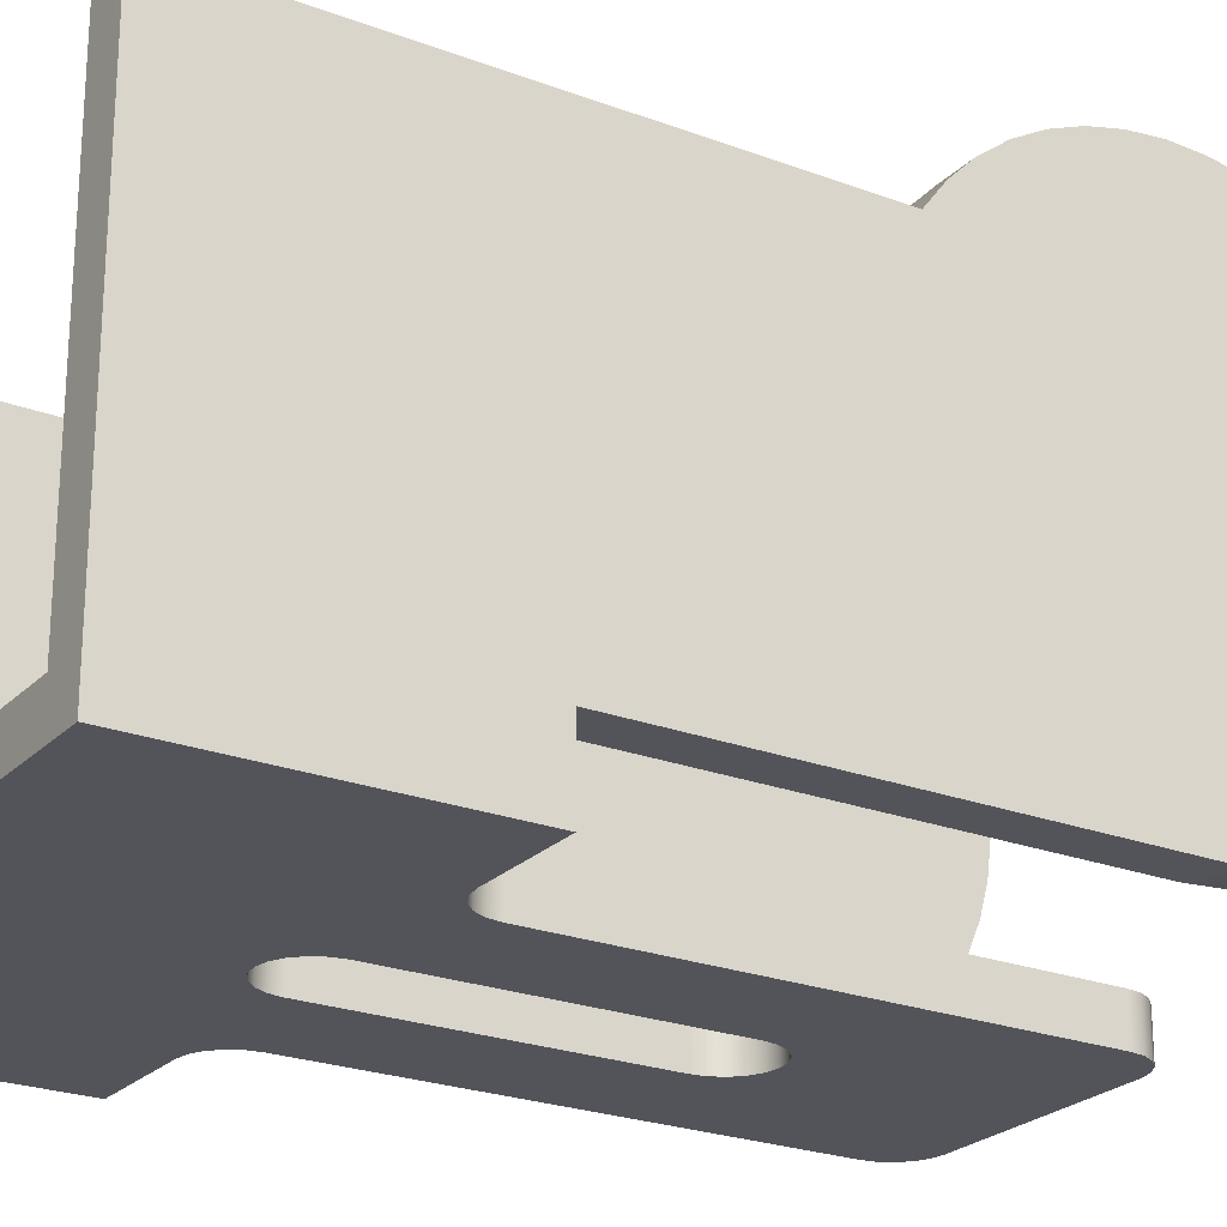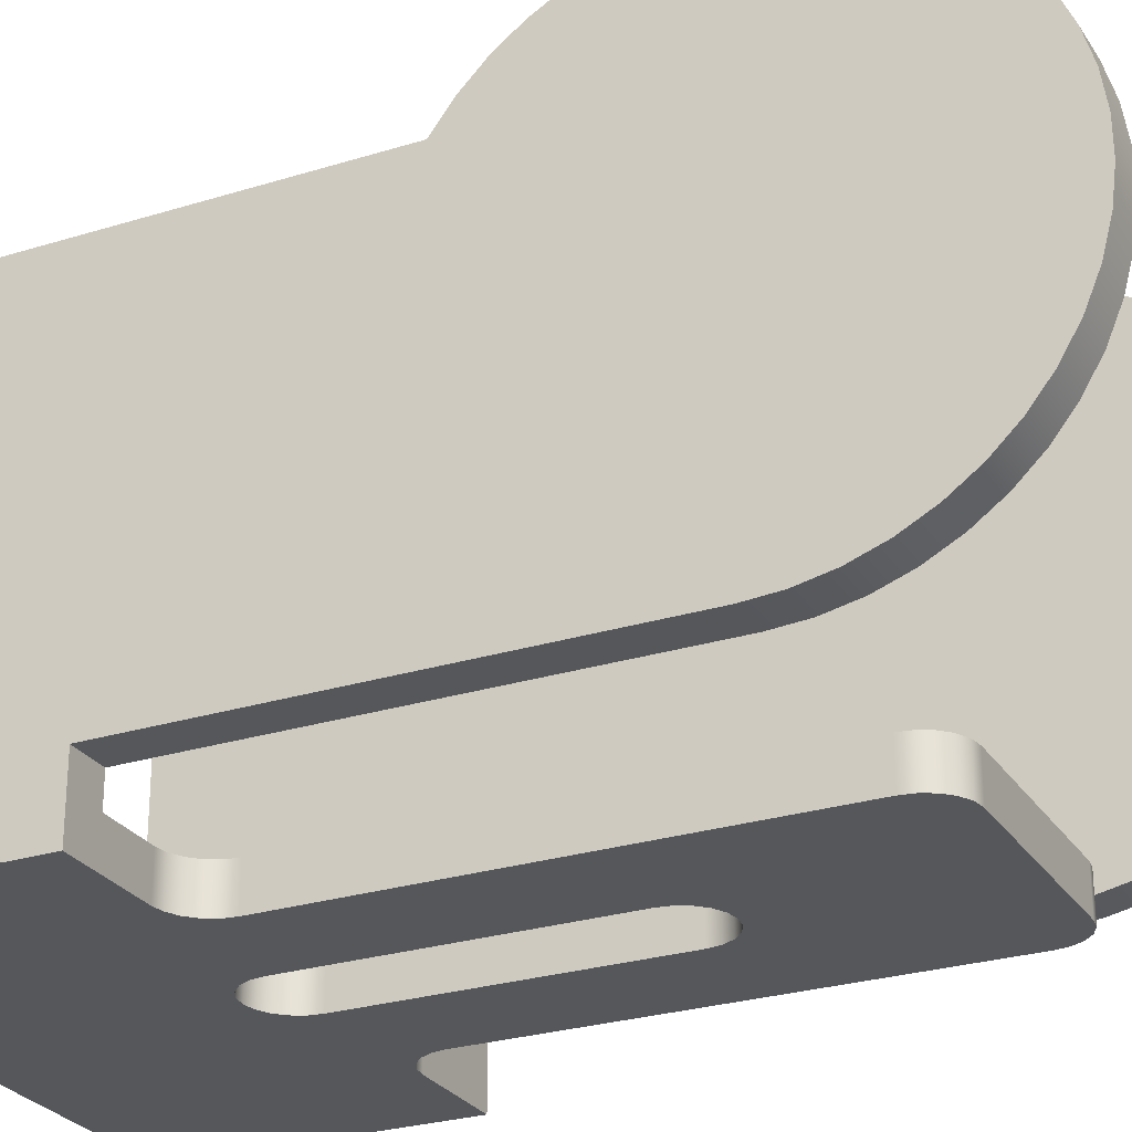
<metadata>
{"format":"obj","ext":"obj","renderer":"f3d","projection":"perspective","resolution":1024,"background":"white","views":[{"elev":-23.9,"azim":-122.3,"up":"+Y"},{"elev":-26.9,"azim":-64.1,"up":"+Y"}]}
</metadata>
<code>
v 1.3 0.1 0.7
v 1.3 0.175 0.7
v 1.3 0.175 1.8
v 1.3 0.1807 1.883
v 1.3 0.1977 1.964
v 1.3 0.2257 2.041
v 1.3 0.2641 2.115
v 1.3 0.3123 2.182
v 1.3 0.3692 2.242
v 1.3 0.4338 2.294
v 1.3 0.505 2.336
v 1.3 0.5813 2.368
v 1.3 0.6612 2.389
v 1.3 0.7433 2.399
v 1.3 0.8261 2.398
v 1.3 0.9078 2.385
v 1.3 0.987 2.361
v 1.3 1.062 2.327
v 1.3 1.132 2.282
v 1.3 1.195 2.229
v 1.3 1.25 2.167
v 1.3 1.296 2.098
v 1.3 1.332 2.023
v 1.3 1.357 1.945
v 1.3 1.372 1.863
v 1.3 1.375 1.781
v 1.3 1.366 1.698
v 1.3 1.347 1.618
v 1.3 1.316 1.541
v 1.3 1.275 1.469
v 1.3 1.225 1.403
v 1.3 1.166 1.345
v 1.3 1.1 1.296
v 1.3 1.1 -4.374e-18
v 1.3 0.1 5.102e-16
v 0.1 1.1 -5.659e-17
v 0.1 1.1 1.296
v 0.1 1.166 1.345
v 0.1 1.225 1.403
v 0.1 1.275 1.469
v 0.1 1.316 1.541
v 0.1 1.347 1.618
v 0.1 1.366 1.698
v 0.1 1.375 1.781
v 0.1 1.372 1.863
v 0.1 1.357 1.945
v 0.1 1.332 2.023
v 0.1 1.296 2.098
v 0.1 1.25 2.167
v 0.1 1.195 2.229
v 0.1 1.132 2.282
v 0.1 1.062 2.327
v 0.1 0.987 2.361
v 0.1 0.9078 2.385
v 0.1 0.8261 2.398
v 0.1 0.7433 2.399
v 0.1 0.6612 2.389
v 0.1 0.5813 2.368
v 0.1 0.505 2.336
v 0.1 0.4338 2.294
v 0.1 0.3692 2.242
v 0.1 0.3123 2.182
v 0.1 0.2641 2.115
v 0.1 0.2257 2.041
v 0.1 0.1977 1.964
v 0.1 0.1807 1.883
v 0.1 0.175 1.8
v 0.1 0.175 0.7
v 0.1 0.1 0.7
v 0.1 0.1 4.58e-16
v 0.1 1.1 1.296
v 0.1 1.1 -5.659e-17
v 0 1.1 -6.123e-17
v 0 1.1 1.296
v 0.8 0.1 0.7
v 0.8 0.1 1.4
v 0.7951 0.1 1.431
v 0.7809 0.1 1.459
v 0.7588 0.1 1.481
v 0.7309 0.1 1.495
v 0.7 0.1 1.5
v 0.6691 0.1 1.495
v 0.6412 0.1 1.481
v 0.6191 0.1 1.459
v 0.6049 0.1 1.431
v 0.6 0.1 1.4
v 0.6 0.1 0.7
v 0.6049 0.1 0.6691
v 0.6191 0.1 0.6412
v 0.6412 0.1 0.6191
v 0.6691 0.1 0.6049
v 0.7 0.1 0.6
v 0.7309 0.1 0.6049
v 0.7588 0.1 0.6191
v 0.7809 0.1 0.6412
v 0.7951 0.1 0.6691
v 1.15 0.1 0.7
v 1.3 0.1 0.7
v 1.3 0.1 5.102e-16
v 0.1 0.1 4.58e-16
v 0.1 0.1 0.7
v 0 0.1 0.7
v -6.661e-16 0.1 0.7001
v 0.25 0.1 0.7001
v 0.2809 0.1 0.705
v 0.3088 0.1 0.7192
v 0.3309 0.1 0.7413
v 0.3451 0.1 0.7692
v 0.35 0.1 0.8001
v 0.35 0.1 1.9
v 0.3549 0.1 1.931
v 0.3691 0.1 1.959
v 0.3912 0.1 1.981
v 0.4191 0.1 1.995
v 0.45 0.1 2
v 0.95 0.1 2
v 0.9809 0.1 1.995
v 1.009 0.1 1.981
v 1.031 0.1 1.959
v 1.045 0.1 1.931
v 1.05 0.1 1.9
v 1.05 0.1 0.8
v 1.055 0.1 0.7691
v 1.069 0.1 0.7412
v 1.091 0.1 0.7191
v 1.119 0.1 0.7049
v 0.1 0.175 1.8
v 0.1 0.1807 1.883
v 0.1 0.1977 1.964
v 0.1 0.2257 2.041
v 0.1 0.2641 2.115
v 0.1 0.3123 2.182
v 0.1 0.3692 2.242
v 0.1 0.4338 2.294
v 0.1 0.505 2.336
v 0.1 0.5813 2.368
v 0.1 0.6612 2.389
v 0.1 0.7433 2.399
v 0.1 0.8261 2.398
v 0.1 0.9078 2.385
v 0.1 0.987 2.361
v 0.1 1.062 2.327
v 0.1 1.132 2.282
v 0.1 1.195 2.229
v 0.1 1.25 2.167
v 0.1 1.296 2.098
v 0.1 1.332 2.023
v 0.1 1.357 1.945
v 0.1 1.372 1.863
v 0.1 1.375 1.781
v 0.1 1.366 1.698
v 0.1 1.347 1.618
v 0.1 1.316 1.541
v 0.1 1.275 1.469
v 0.1 1.225 1.403
v 0.1 1.166 1.345
v 0.1 1.1 1.296
v 0 1.1 1.296
v 0 1.166 1.345
v 0 1.225 1.403
v 0 1.275 1.469
v 0 1.316 1.541
v 0 1.347 1.618
v 0 1.366 1.698
v 0 1.375 1.781
v 0 1.372 1.863
v 0 1.357 1.945
v 0 1.332 2.023
v 0 1.296 2.098
v 0 1.25 2.167
v 0 1.195 2.229
v 0 1.132 2.282
v 0 1.062 2.327
v 0 0.987 2.361
v 0 0.9078 2.385
v 0 0.8261 2.398
v 0 0.7433 2.399
v 0 0.6612 2.389
v 0 0.5813 2.368
v 0 0.505 2.336
v 0 0.4338 2.294
v 0 0.3692 2.242
v 0 0.3123 2.182
v 0 0.2641 2.115
v 0 0.2257 2.041
v 0 0.1977 1.964
v 0 0.1807 1.883
v 0 0.175 1.8
v 0.1 0.1 0.7
v 0.1 0.175 0.7
v 0 0.175 0.7
v 0 0.1 0.7
v 1.3 0.175 0.7
v 1.3 0.1 0.7
v 1.15 0.1 0.7
v 1.15 0 0.7
v 1.4 0 0.7
v 1.4 0.175 0.7
v 0.1 0.175 0.7
v 0.1 0.175 1.8
v 0 0.175 1.8
v 0 0.175 0.7
v 1.3 1.1 -4.374e-18
v 1.3 1.1 1.296
v 1.4 1.1 1.296
v 1.4 1.1 0
v 1.3 0.175 1.8
v 1.3 0.175 0.7
v 1.4 0.175 0.7
v 1.4 0.175 1.8
v 1.3 1.1 1.296
v 1.3 1.166 1.345
v 1.3 1.225 1.403
v 1.3 1.275 1.469
v 1.3 1.316 1.541
v 1.3 1.347 1.618
v 1.3 1.366 1.698
v 1.3 1.375 1.781
v 1.3 1.372 1.863
v 1.3 1.357 1.945
v 1.3 1.332 2.023
v 1.3 1.296 2.098
v 1.3 1.25 2.167
v 1.3 1.195 2.229
v 1.3 1.132 2.282
v 1.3 1.062 2.327
v 1.3 0.987 2.361
v 1.3 0.9078 2.385
v 1.3 0.8261 2.398
v 1.3 0.7433 2.399
v 1.3 0.6612 2.389
v 1.3 0.5813 2.368
v 1.3 0.505 2.336
v 1.3 0.4338 2.294
v 1.3 0.3692 2.242
v 1.3 0.3123 2.182
v 1.3 0.2641 2.115
v 1.3 0.2257 2.041
v 1.3 0.1977 1.964
v 1.3 0.1807 1.883
v 1.3 0.175 1.8
v 1.4 0.175 1.8
v 1.4 0.1807 1.883
v 1.4 0.1977 1.964
v 1.4 0.2257 2.041
v 1.4 0.2641 2.115
v 1.4 0.3123 2.182
v 1.4 0.3692 2.242
v 1.4 0.4338 2.294
v 1.4 0.505 2.336
v 1.4 0.5813 2.368
v 1.4 0.6612 2.389
v 1.4 0.7433 2.399
v 1.4 0.8261 2.398
v 1.4 0.9078 2.385
v 1.4 0.987 2.361
v 1.4 1.062 2.327
v 1.4 1.132 2.282
v 1.4 1.195 2.229
v 1.4 1.25 2.167
v 1.4 1.296 2.098
v 1.4 1.332 2.023
v 1.4 1.357 1.945
v 1.4 1.372 1.863
v 1.4 1.375 1.781
v 1.4 1.366 1.698
v 1.4 1.347 1.618
v 1.4 1.316 1.541
v 1.4 1.275 1.469
v 1.4 1.225 1.403
v 1.4 1.166 1.345
v 1.4 1.1 1.296
v 0.6 0 1.4
v 0.6 0 0.7
v 0.6 0.1 0.7
v 0.6 0.1 1.4
v 0.8 0 1.4
v 0.7951 0 1.431
v 0.7809 0 1.459
v 0.7588 0 1.481
v 0.7309 0 1.495
v 0.7 0 1.5
v 0.6691 0 1.495
v 0.6412 0 1.481
v 0.6191 0 1.459
v 0.6049 0 1.431
v 0.6 0 1.4
v 0.6 0.1 1.4
v 0.6049 0.1 1.431
v 0.6191 0.1 1.459
v 0.6412 0.1 1.481
v 0.6691 0.1 1.495
v 0.7 0.1 1.5
v 0.7309 0.1 1.495
v 0.7588 0.1 1.481
v 0.7809 0.1 1.459
v 0.7951 0.1 1.431
v 0.8 0.1 1.4
v 0.8 0 0.7
v 0.8 0 1.4
v 0.8 0.1 1.4
v 0.8 0.1 0.7
v 0.6 0 0.7
v 0.6049 0 0.6691
v 0.6191 0 0.6412
v 0.6412 0 0.6191
v 0.6691 0 0.6049
v 0.7 0 0.6
v 0.7309 0 0.6049
v 0.7588 0 0.6191
v 0.7809 0 0.6412
v 0.7951 0 0.6691
v 0.8 0 0.7
v 0.8 0.1 0.7
v 0.7951 0.1 0.6691
v 0.7809 0.1 0.6412
v 0.7588 0.1 0.6191
v 0.7309 0.1 0.6049
v 0.7 0.1 0.6
v 0.6691 0.1 0.6049
v 0.6412 0.1 0.6191
v 0.6191 0.1 0.6412
v 0.6049 0.1 0.6691
v 0.6 0.1 0.7
v 0.35 0 0.8001
v 0.35 0 1.9
v 0.35 0.1 1.9
v 0.35 0.1 0.8001
v 0.25 0 0.7001
v 0.2809 0 0.705
v 0.3088 0 0.7192
v 0.3309 0 0.7413
v 0.3451 0 0.7692
v 0.35 0 0.8001
v 0.35 0.1 0.8001
v 0.3451 0.1 0.7692
v 0.3309 0.1 0.7413
v 0.3088 0.1 0.7192
v 0.2809 0.1 0.705
v 0.25 0.1 0.7001
v -6.572e-16 0 0.7001
v 0.25 0 0.7001
v 0.25 0.1 0.7001
v -6.661e-16 0.1 0.7001
v 0 0 0
v -6.572e-16 0 0.7001
v -6.661e-16 0.1 0.7001
v 0 0.1 0.7
v 0 0.175 0.7
v 0 0.175 1.8
v 0 0.1807 1.883
v 0 0.1977 1.964
v 0 0.2257 2.041
v 0 0.2641 2.115
v 0 0.3123 2.182
v 0 0.3692 2.242
v 0 0.4338 2.294
v 0 0.505 2.336
v 0 0.5813 2.368
v 0 0.6612 2.389
v 0 0.7433 2.399
v 0 0.8261 2.398
v 0 0.9078 2.385
v 0 0.987 2.361
v 0 1.062 2.327
v 0 1.132 2.282
v 0 1.195 2.229
v 0 1.25 2.167
v 0 1.296 2.098
v 0 1.332 2.023
v 0 1.357 1.945
v 0 1.372 1.863
v 0 1.375 1.781
v 0 1.366 1.698
v 0 1.347 1.618
v 0 1.316 1.541
v 0 1.275 1.469
v 0 1.225 1.403
v 0 1.166 1.345
v 0 1.1 1.296
v 0 1.1 -6.123e-17
v 1.3 0.1 5.102e-16
v 1.3 1.1 -4.374e-18
v 1.4 1.1 0
v 1.4 0 0
v 0 0 0
v 0 1.1 -6.123e-17
v 0.1 1.1 -5.659e-17
v 0.1 0.1 4.58e-16
v 1.4 0 0.7
v 1.4 0 0
v 1.4 1.1 0
v 1.4 1.1 1.296
v 1.4 1.166 1.345
v 1.4 1.225 1.403
v 1.4 1.275 1.469
v 1.4 1.316 1.541
v 1.4 1.347 1.618
v 1.4 1.366 1.698
v 1.4 1.375 1.781
v 1.4 1.372 1.863
v 1.4 1.357 1.945
v 1.4 1.332 2.023
v 1.4 1.296 2.098
v 1.4 1.25 2.167
v 1.4 1.195 2.229
v 1.4 1.132 2.282
v 1.4 1.062 2.327
v 1.4 0.987 2.361
v 1.4 0.9078 2.385
v 1.4 0.8261 2.398
v 1.4 0.7433 2.399
v 1.4 0.6612 2.389
v 1.4 0.5813 2.368
v 1.4 0.505 2.336
v 1.4 0.4338 2.294
v 1.4 0.3692 2.242
v 1.4 0.3123 2.182
v 1.4 0.2641 2.115
v 1.4 0.2257 2.041
v 1.4 0.1977 1.964
v 1.4 0.1807 1.883
v 1.4 0.175 1.8
v 1.4 0.175 0.7
v 1.05 0 0.8
v 1.055 0 0.7691
v 1.069 0 0.7412
v 1.091 0 0.7191
v 1.119 0 0.7049
v 1.15 0 0.7
v 1.15 0.1 0.7
v 1.119 0.1 0.7049
v 1.091 0.1 0.7191
v 1.069 0.1 0.7412
v 1.055 0.1 0.7691
v 1.05 0.1 0.8
v 1.05 0 1.9
v 1.05 0 0.8
v 1.05 0.1 0.8
v 1.05 0.1 1.9
v 0.95 0 2
v 0.9809 0 1.995
v 1.009 0 1.981
v 1.031 0 1.959
v 1.045 0 1.931
v 1.05 0 1.9
v 1.05 0.1 1.9
v 1.045 0.1 1.931
v 1.031 0.1 1.959
v 1.009 0.1 1.981
v 0.9809 0.1 1.995
v 0.95 0.1 2
v 0.45 0 2
v 0.95 0 2
v 0.95 0.1 2
v 0.45 0.1 2
v 0.35 0 1.9
v 0.3549 0 1.931
v 0.3691 0 1.959
v 0.3912 0 1.981
v 0.4191 0 1.995
v 0.45 0 2
v 0.45 0.1 2
v 0.4191 0.1 1.995
v 0.3912 0.1 1.981
v 0.3691 0.1 1.959
v 0.3549 0.1 1.931
v 0.35 0.1 1.9
v 0.8 0 0.7
v 0.7951 0 0.6691
v 0.7809 0 0.6412
v 0.7588 0 0.6191
v 0.7309 0 0.6049
v 0.7 0 0.6
v 0.6691 0 0.6049
v 0.6412 0 0.6191
v 0.6191 0 0.6412
v 0.6049 0 0.6691
v 0.6 0 0.7
v 0.6 0 1.4
v 0.6049 0 1.431
v 0.6191 0 1.459
v 0.6412 0 1.481
v 0.6691 0 1.495
v 0.7 0 1.5
v 0.7309 0 1.495
v 0.7588 0 1.481
v 0.7809 0 1.459
v 0.7951 0 1.431
v 0.8 0 1.4
v 0.45 0 2
v 0.4191 0 1.995
v 0.3912 0 1.981
v 0.3691 0 1.959
v 0.3549 0 1.931
v 0.35 0 1.9
v 0.35 0 0.8001
v 0.3451 0 0.7692
v 0.3309 0 0.7413
v 0.3088 0 0.7192
v 0.2809 0 0.705
v 0.25 0 0.7001
v -6.572e-16 0 0.7001
v 0 0 0
v 1.4 0 0
v 1.4 0 0.7
v 1.15 0 0.7
v 1.119 0 0.7049
v 1.091 0 0.7191
v 1.069 0 0.7412
v 1.055 0 0.7691
v 1.05 0 0.8
v 1.05 0 1.9
v 1.045 0 1.931
v 1.031 0 1.959
v 1.009 0 1.981
v 0.9809 0 1.995
v 0.95 0 2
g a46e0ffa-e2aa-11ea-a163-54bf646e7e1f
f 1 2 35
f 35 2 34
f 34 2 33
f 33 2 3
f 33 3 4
f 4 5 33
f 33 5 6
f 33 6 7
f 7 8 33
f 33 8 9
f 33 9 10
f 10 11 33
f 33 11 12
f 33 12 13
f 13 14 33
f 33 14 15
f 33 15 16
f 16 17 33
f 33 17 18
f 33 18 19
f 33 19 32
f 32 19 20
f 32 20 31
f 31 20 21
f 31 21 30
f 30 21 22
f 30 22 29
f 29 22 23
f 29 23 28
f 28 23 24
f 28 24 27
f 27 24 25
f 27 25 26
g a478e7b4-e2aa-11ea-9882-54bf646e7e1f
f 70 36 68
f 68 36 37
f 68 37 67
f 67 37 66
f 66 37 65
f 65 37 64
f 64 37 63
f 63 37 62
f 62 37 61
f 61 37 60
f 60 37 59
f 59 37 58
f 58 37 57
f 57 37 56
f 56 37 55
f 55 37 54
f 54 37 53
f 53 37 52
f 52 37 51
f 51 37 38
f 51 38 50
f 50 38 39
f 50 39 49
f 49 39 40
f 49 40 48
f 48 40 41
f 48 41 47
f 47 41 42
f 47 42 46
f 46 42 43
f 46 43 45
f 45 43 44
f 68 69 70
g 99d039a5-667f-3080-bd9f-9b3571719a3b
f 71 72 74
f 74 72 73
g a32f33fe-e2aa-11ea-acec-54bf646e7e1f
f 76 122 75
f 75 122 123
f 75 123 124
f 122 76 121
f 121 76 77
f 121 77 78
f 78 79 121
f 121 79 116
f 121 116 117
f 79 80 116
f 116 80 81
f 116 81 115
f 115 81 82
f 115 82 83
f 115 83 110
f 110 83 84
f 110 84 85
f 85 86 110
f 110 86 109
f 109 86 87
f 109 87 108
f 108 87 107
f 107 87 88
f 107 88 106
f 106 88 89
f 106 89 105
f 105 89 90
f 105 90 100
f 100 90 91
f 100 91 92
f 100 92 99
f 99 92 93
f 99 93 94
f 99 94 126
f 126 94 95
f 126 95 125
f 125 95 96
f 125 96 124
f 124 96 75
f 98 99 97
f 97 99 126
f 105 100 104
f 104 100 101
f 104 101 103
f 103 101 102
f 111 112 110
f 110 112 113
f 110 113 114
f 114 115 110
f 117 118 121
f 121 118 119
f 121 119 120
g aefdf12f-0f07-3b36-9792-529e24735618
f 188 127 187
f 187 127 128
f 187 128 186
f 186 128 129
f 186 129 185
f 185 129 130
f 185 130 184
f 184 130 131
f 184 131 183
f 183 131 132
f 183 132 182
f 182 132 133
f 182 133 181
f 181 133 134
f 181 134 180
f 180 134 135
f 180 135 179
f 179 135 136
f 179 136 178
f 178 136 137
f 178 137 177
f 177 137 138
f 177 138 176
f 176 138 139
f 176 139 175
f 175 139 140
f 175 140 174
f 174 140 141
f 174 141 173
f 173 141 142
f 173 142 172
f 172 142 143
f 172 143 171
f 171 143 144
f 171 144 170
f 170 144 145
f 170 145 169
f 169 145 146
f 169 146 168
f 168 146 147
f 168 147 167
f 167 147 148
f 167 148 166
f 166 148 149
f 166 149 165
f 165 149 150
f 165 150 164
f 164 150 151
f 164 151 163
f 163 151 152
f 163 152 162
f 162 152 153
f 162 153 161
f 161 153 154
f 161 154 160
f 160 154 155
f 160 155 159
f 159 155 156
f 159 156 158
f 158 156 157
g a47edc66-e2aa-11ea-acc7-54bf646e7e1f
f 190 191 189
f 189 191 192
g a3190f3a-e2aa-11ea-9feb-54bf646e7e1f
f 193 194 198
f 198 194 197
f 197 194 196
f 196 194 195
g bd7b0ca5-584c-32f0-9b46-fb492c66d2bb
f 199 200 202
f 202 200 201
g a3d001c8-e2aa-11ea-a9e3-54bf646e7e1f
f 203 204 206
f 206 204 205
g a3d4e4da-e2aa-11ea-ac13-54bf646e7e1f
f 207 208 210
f 210 208 209
g a3d90474-e2aa-11ea-8257-54bf646e7e1f
f 272 211 271
f 271 211 212
f 271 212 270
f 270 212 213
f 270 213 269
f 269 213 214
f 269 214 268
f 268 214 215
f 268 215 267
f 267 215 216
f 267 216 266
f 266 216 217
f 266 217 265
f 265 217 218
f 265 218 264
f 264 218 219
f 264 219 263
f 263 219 220
f 263 220 262
f 262 220 221
f 262 221 261
f 261 221 222
f 261 222 260
f 260 222 223
f 260 223 259
f 259 223 224
f 259 224 258
f 258 224 225
f 258 225 257
f 257 225 226
f 257 226 256
f 256 226 227
f 256 227 255
f 255 227 228
f 255 228 254
f 254 228 229
f 254 229 253
f 253 229 230
f 253 230 252
f 252 230 231
f 252 231 251
f 251 231 232
f 251 232 250
f 250 232 233
f 250 233 249
f 249 233 234
f 249 234 248
f 248 234 235
f 248 235 247
f 247 235 236
f 247 236 246
f 246 236 237
f 246 237 245
f 245 237 238
f 245 238 244
f 244 238 239
f 244 239 243
f 243 239 240
f 243 240 242
f 242 240 241
g a301d8f4-e2aa-11ea-a67e-54bf646e7e1f
f 273 274 276
f 276 274 275
g a3044a8c-e2aa-11ea-82e1-54bf646e7e1f
f 298 277 297
f 297 277 278
f 297 278 279
f 297 279 296
f 296 279 280
f 296 280 295
f 295 280 281
f 295 281 294
f 294 281 282
f 294 282 293
f 293 282 283
f 293 283 292
f 292 283 284
f 292 284 291
f 291 284 285
f 291 285 290
f 290 285 286
f 290 286 289
f 289 286 288
f 288 286 287
g a30694ec-e2aa-11ea-84df-54bf646e7e1f
f 299 300 302
f 302 300 301
g a308df64-e2aa-11ea-af55-54bf646e7e1f
f 324 303 323
f 323 303 304
f 323 304 305
f 323 305 322
f 322 305 306
f 322 306 321
f 321 306 307
f 321 307 320
f 320 307 308
f 320 308 319
f 319 308 309
f 319 309 318
f 318 309 310
f 318 310 317
f 317 310 311
f 317 311 316
f 316 311 312
f 316 312 315
f 315 312 314
f 314 312 313
g a30b50e2-e2aa-11ea-a0e0-54bf646e7e1f
f 325 326 328
f 328 326 327
g a30d7424-e2aa-11ea-b8e1-54bf646e7e1f
f 340 329 339
f 339 329 330
f 339 330 338
f 338 330 331
f 338 331 337
f 337 331 332
f 337 332 336
f 336 332 333
f 336 333 335
f 335 333 334
g a30f9770-e2aa-11ea-8531-54bf646e7e1f
f 341 342 344
f 344 342 343
g a3123028-e2aa-11ea-a570-54bf646e7e1f
f 346 348 345
f 345 348 349
f 345 349 381
f 381 349 380
f 380 349 350
f 380 350 358
f 358 350 357
f 357 350 356
f 356 350 355
f 355 350 354
f 354 350 353
f 353 350 352
f 352 350 351
f 346 347 348
f 358 359 380
f 380 359 360
f 380 360 361
f 361 362 380
f 380 362 363
f 380 363 364
f 364 365 380
f 380 365 366
f 380 366 379
f 379 366 367
f 379 367 378
f 378 367 368
f 378 368 377
f 377 368 369
f 377 369 376
f 376 369 370
f 376 370 375
f 375 370 371
f 375 371 374
f 374 371 372
f 374 372 373
g a3145358-e2aa-11ea-8a36-54bf646e7e1f
f 383 384 382
f 382 384 385
f 382 385 386
f 382 386 389
f 389 386 387
f 389 387 388
g a3169dd2-e2aa-11ea-821c-54bf646e7e1f
f 390 391 424
f 424 391 392
f 424 392 393
f 394 407 393
f 393 407 408
f 393 408 409
f 407 394 406
f 406 394 395
f 406 395 405
f 405 395 396
f 405 396 404
f 404 396 397
f 404 397 403
f 403 397 398
f 403 398 402
f 402 398 399
f 402 399 401
f 401 399 400
f 409 410 393
f 393 410 411
f 393 411 412
f 412 413 393
f 393 413 414
f 393 414 415
f 393 415 423
f 423 415 416
f 423 416 417
f 417 418 423
f 423 418 419
f 423 419 420
f 420 421 423
f 423 421 422
f 423 424 393
g a31b80c0-e2aa-11ea-9a2a-54bf646e7e1f
f 436 425 435
f 435 425 426
f 435 426 434
f 434 426 427
f 434 427 433
f 433 427 428
f 433 428 432
f 432 428 429
f 432 429 431
f 431 429 430
g a324d17a-e2aa-11ea-b872-54bf646e7e1f
f 437 438 440
f 440 438 439
g a327b87e-e2aa-11ea-a581-54bf646e7e1f
f 452 441 451
f 451 441 442
f 451 442 450
f 450 442 443
f 450 443 449
f 449 443 444
f 449 444 448
f 448 444 445
f 448 445 447
f 447 445 446
g a32a50fa-e2aa-11ea-8e07-54bf646e7e1f
f 453 454 456
f 456 454 455
g a32c9bba-e2aa-11ea-bf78-54bf646e7e1f
f 468 457 467
f 467 457 458
f 467 458 466
f 466 458 459
f 466 459 465
f 465 459 460
f 465 460 464
f 464 460 461
f 464 461 463
f 463 461 462
g a331cd00-e2aa-11ea-a46b-54bf646e7e1f
f 470 510 469
f 469 510 511
f 469 511 512
f 510 470 509
f 509 470 471
f 509 471 508
f 508 471 472
f 508 472 505
f 505 472 473
f 505 473 474
f 505 474 504
f 504 474 475
f 504 475 476
f 504 476 501
f 501 476 477
f 501 477 500
f 500 477 478
f 500 478 499
f 499 478 479
f 499 479 498
f 498 479 497
f 497 479 480
f 497 480 496
f 496 480 481
f 496 481 482
f 482 483 496
f 496 483 491
f 496 491 492
f 483 484 491
f 491 484 485
f 491 485 518
f 518 485 486
f 518 486 487
f 518 487 513
f 513 487 488
f 513 488 489
f 489 490 513
f 513 490 512
f 512 490 469
f 492 493 496
f 496 493 494
f 496 494 495
f 501 502 504
f 504 502 503
f 506 507 505
f 505 507 508
f 514 515 513
f 513 515 516
f 513 516 517
f 517 518 513

</code>
